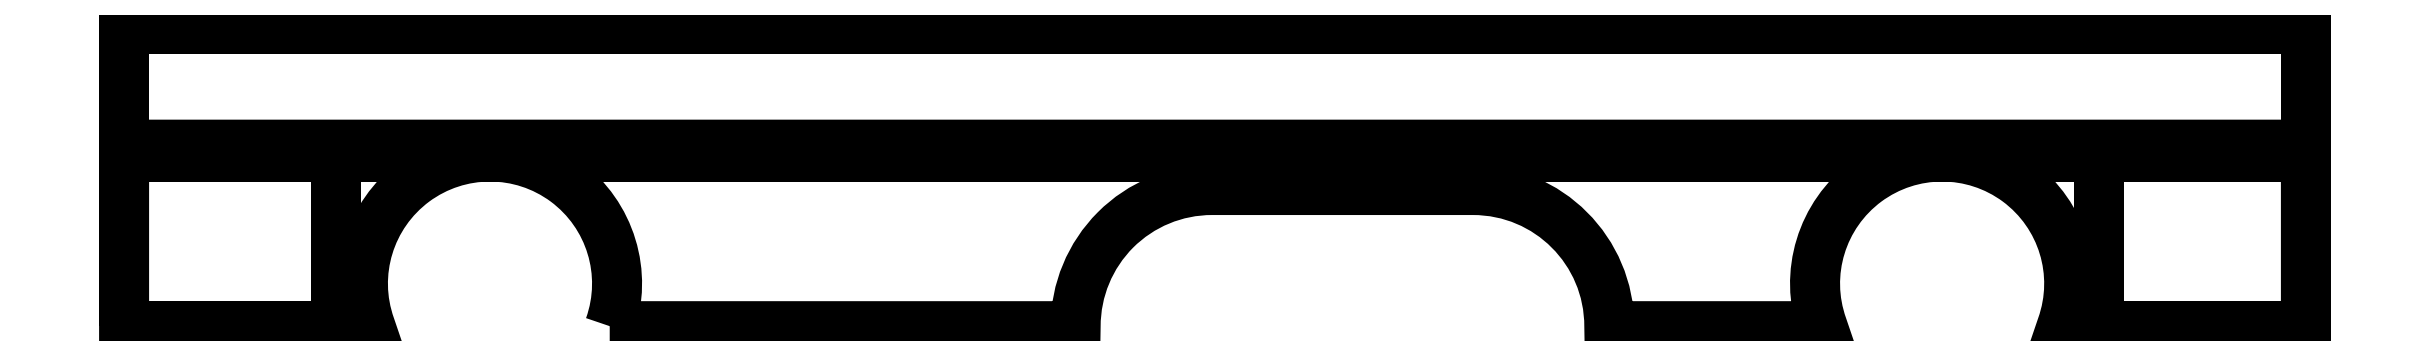
<metadata>
{"format":"dxf","ext":"dxf","renderer":"ezdxf+matplotlib","layout":"modelspace","background":"white","min_lineweight":24,"dpi":150}
</metadata>
<code>
0
SECTION
2
ENTITIES
0
LWPOLYLINE
8
0
90
14
70
1
43
0
10
-16.7
20
32.43
42
1.417
10
-23.3
20
32.43
10
-24.25
20
32.43
10
-30.08
20
32.43
10
-30.08
20
37.43
10
30.02
20
37.43
10
30.02
20
32.43
10
24.33
20
32.43
10
23.3
20
32.43
42
1.417
10
16.7
20
32.43
10
10.83
20
32.43
42
0.4142
10
7.082
20
36.18
10
-0.1179
20
36.18
42
0.4142
10
-3.868
20
32.43
0
LWPOLYLINE
8
0
90
8
70
1
43
0
10
-30.08
20
37.11
10
30.02
20
37.11
10
24.33
20
37.11
10
24.33
20
32.43
10
30.02
20
32.43
10
30.02
20
37.11
10
30.02
20
40.61
10
-30.08
20
40.61
0
LWPOLYLINE
8
0
90
4
70
1
43
0
10
-30.08
20
32.43
10
-24.25
20
32.43
10
-24.25
20
37.11
10
-30.08
20
37.11
0
ENDSEC
0
EOF

</code>
